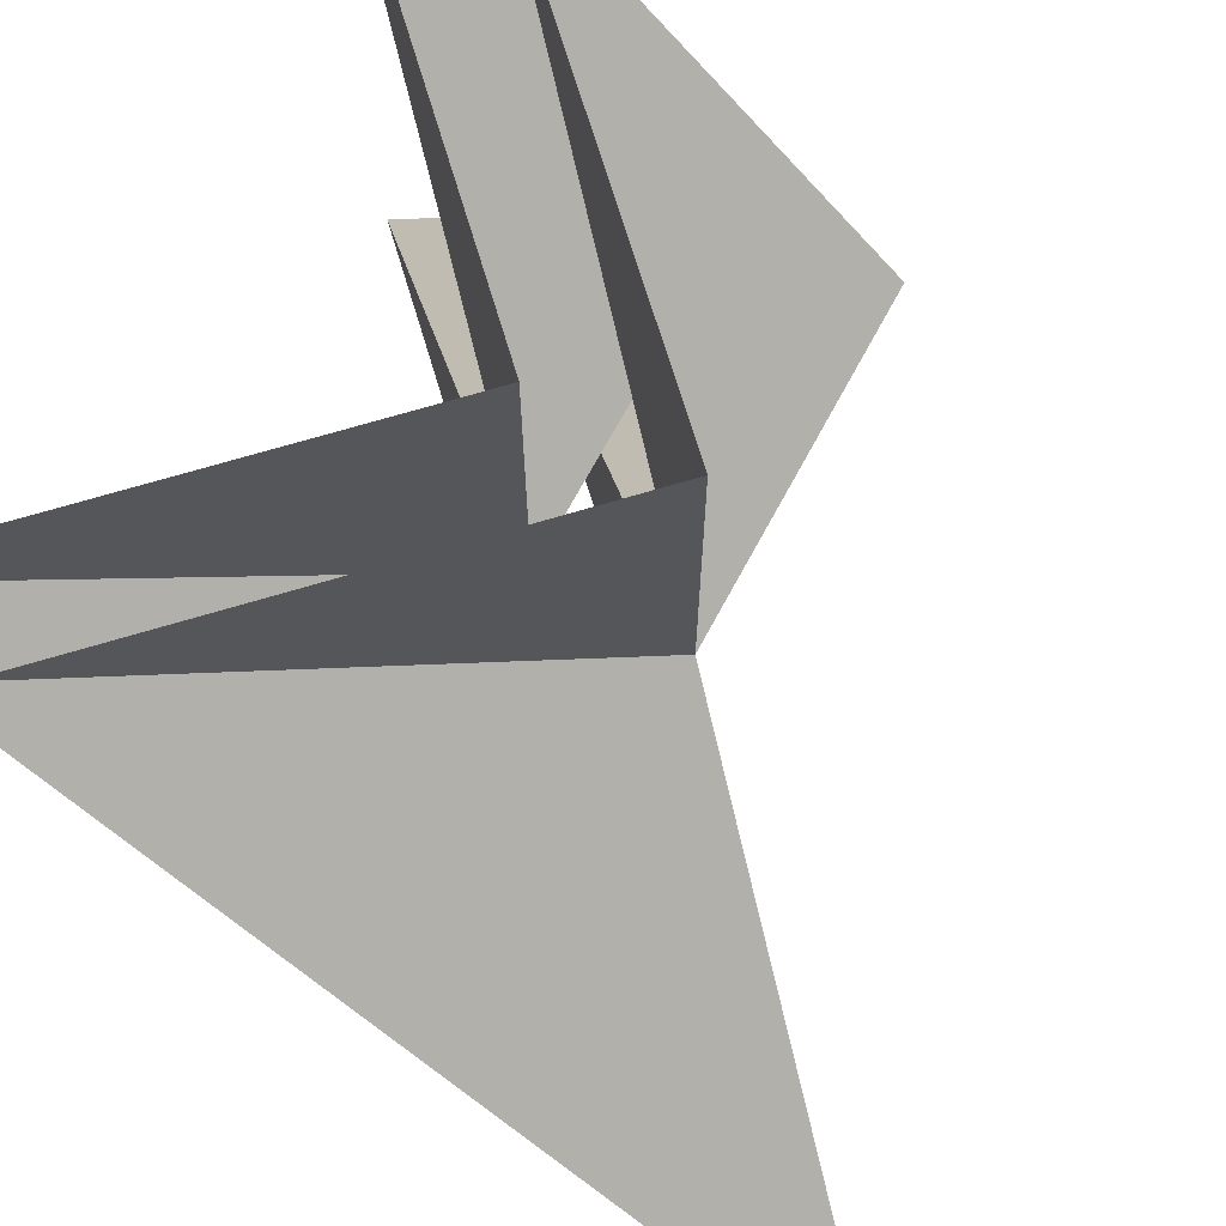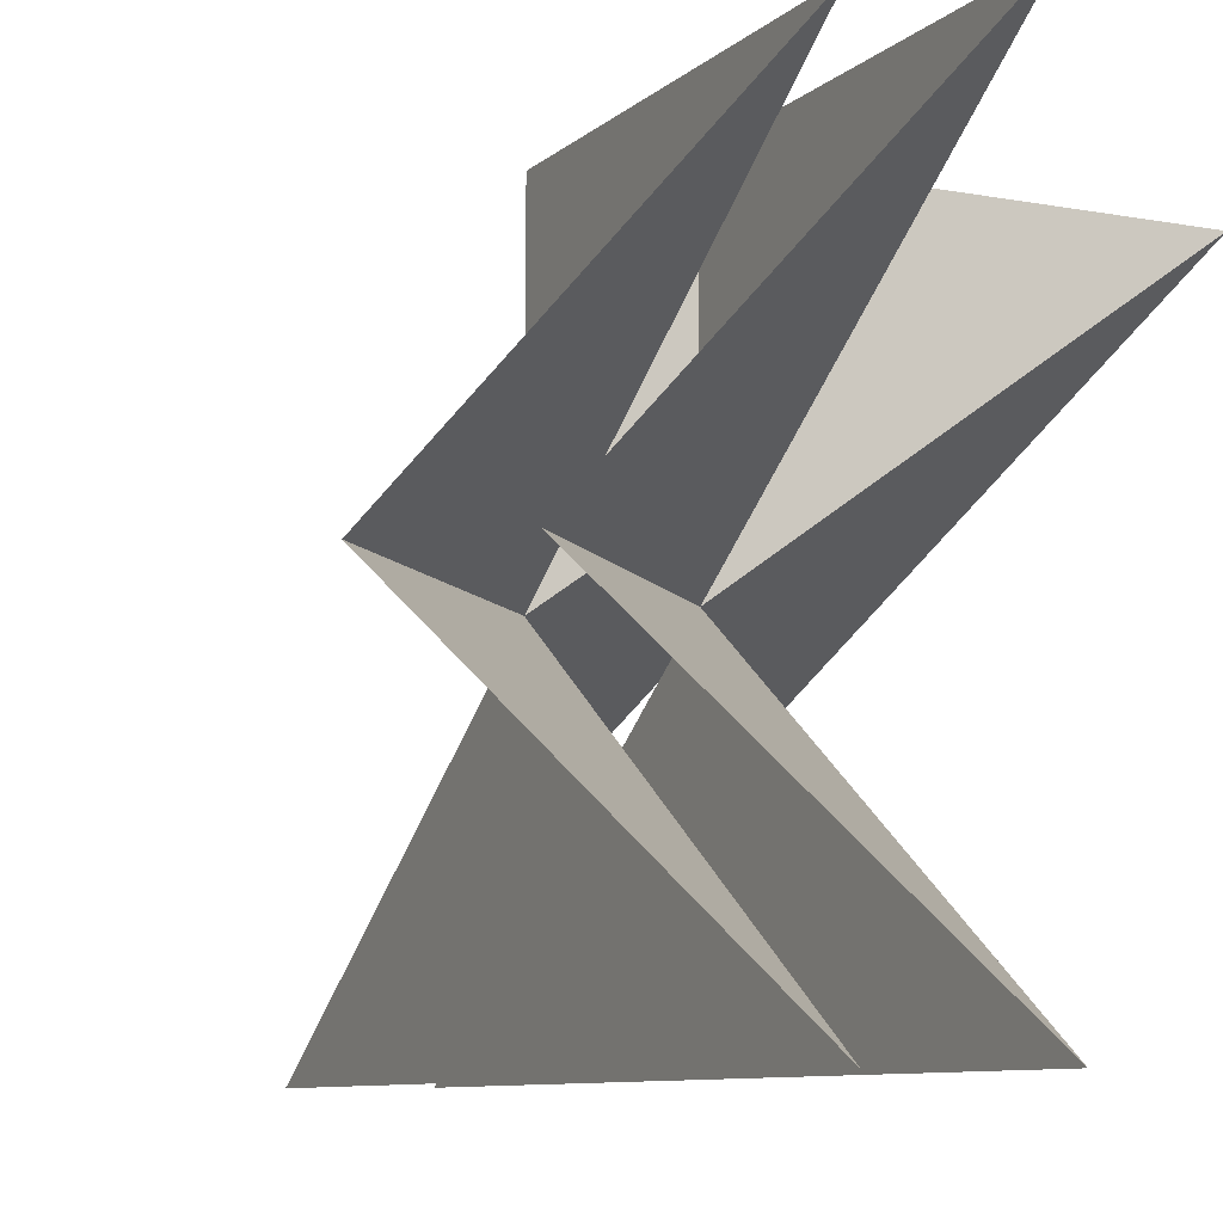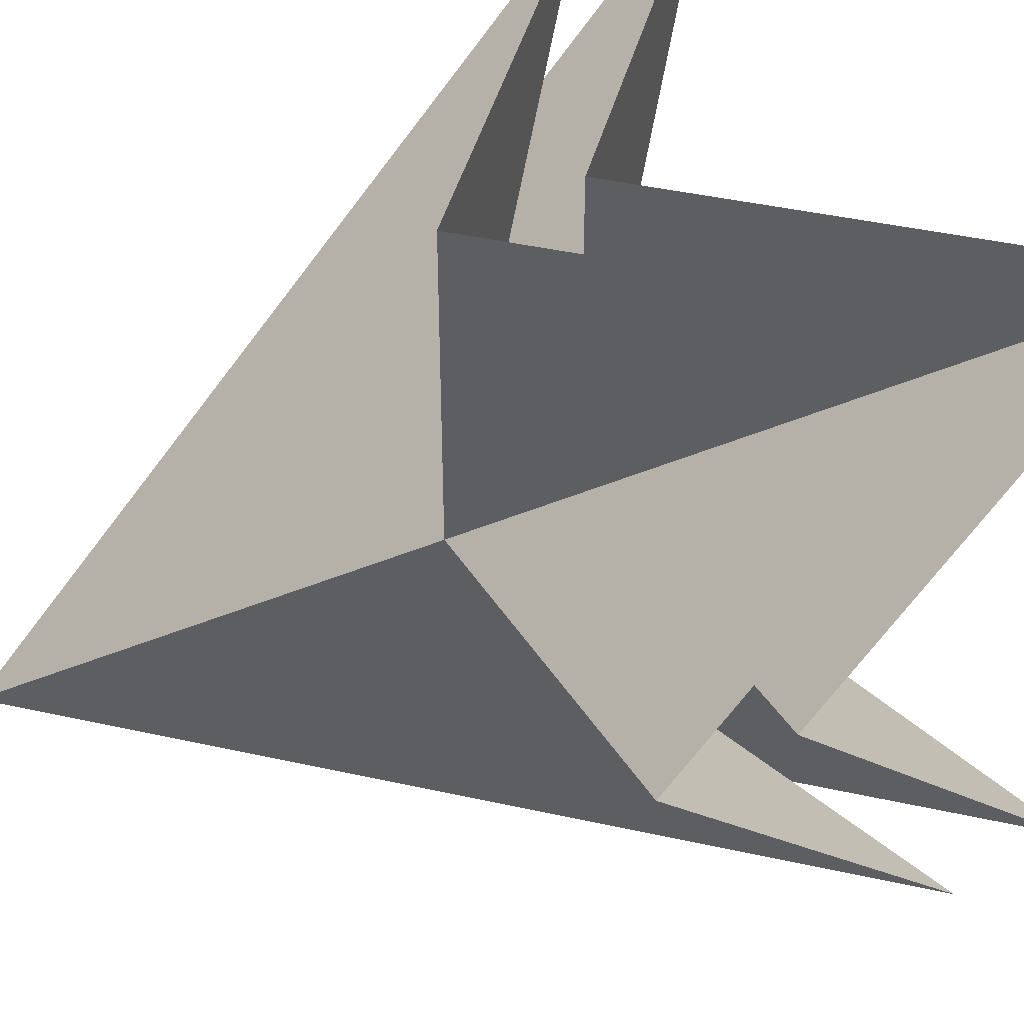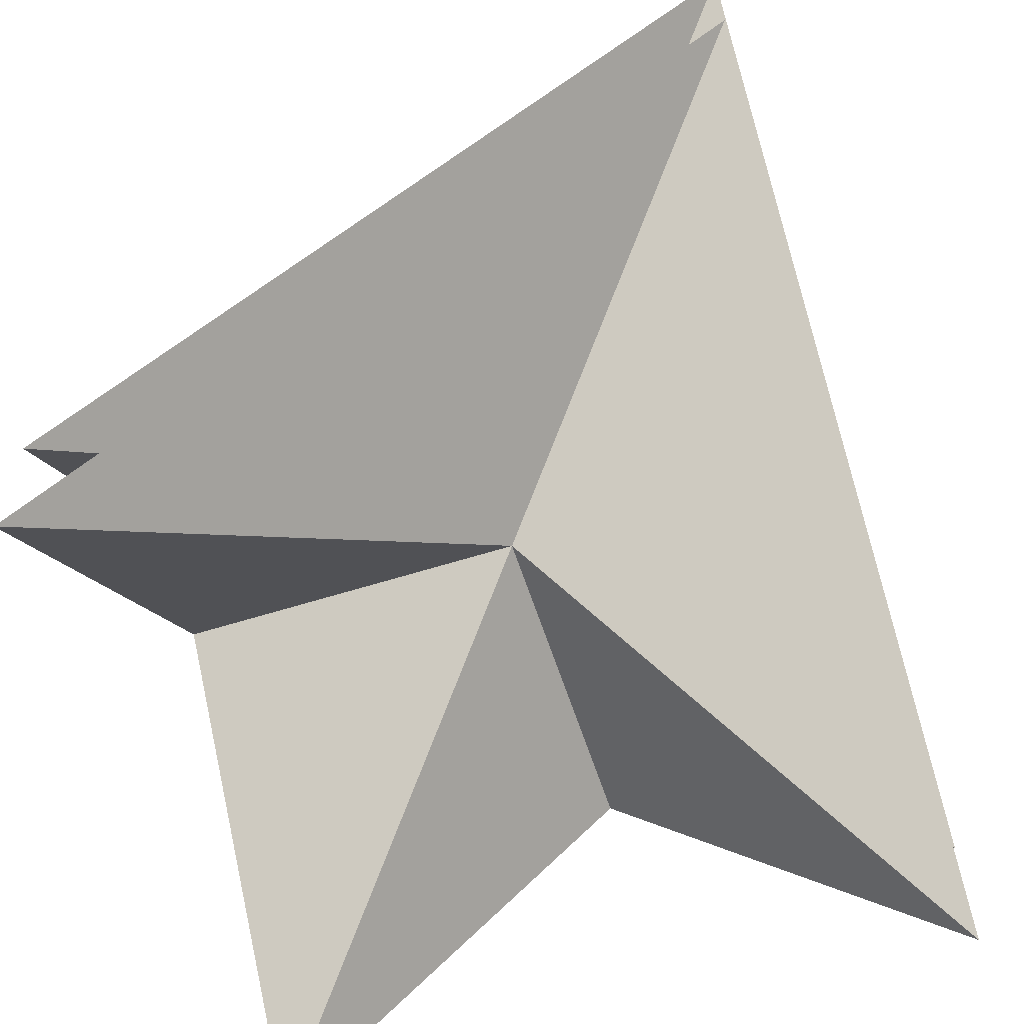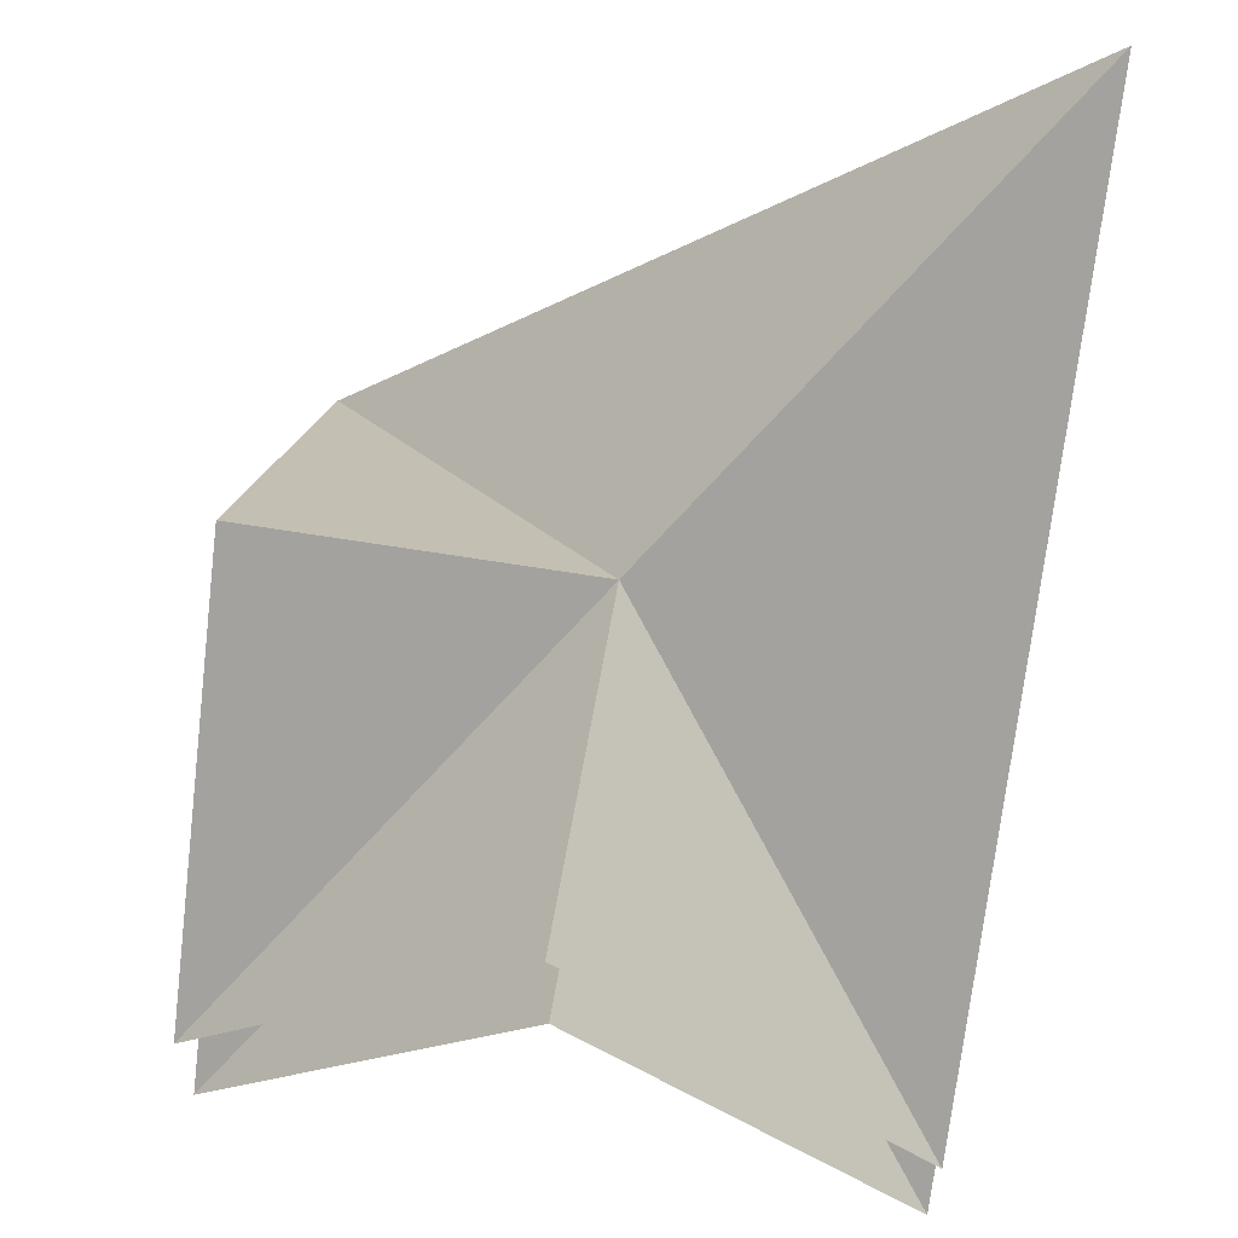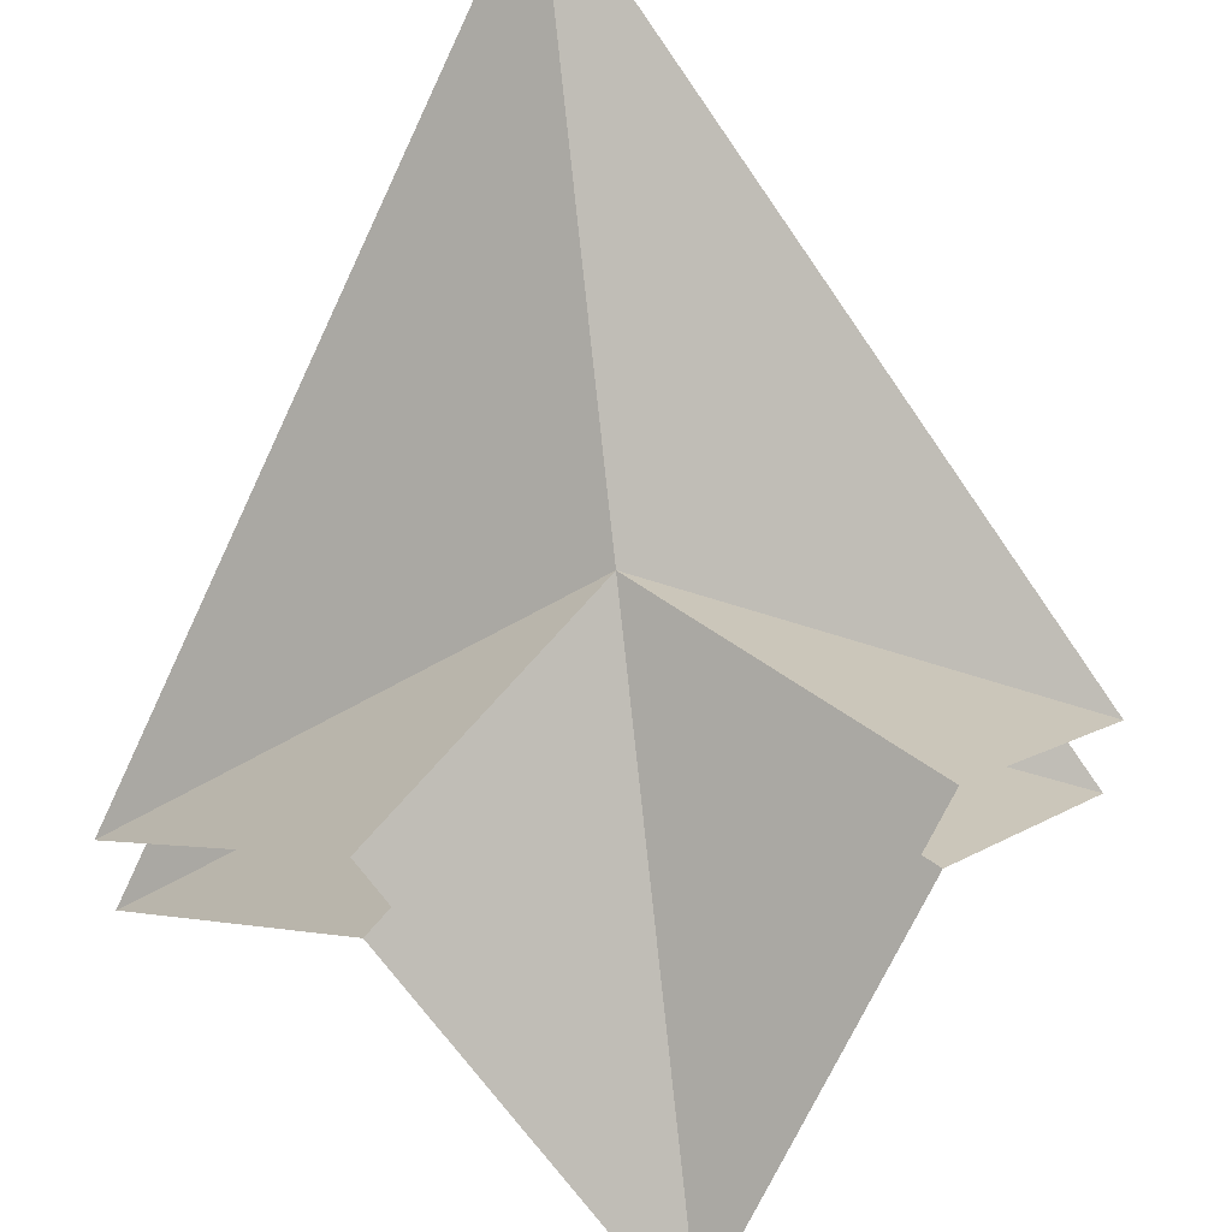
<metadata>
{"format":"obj","ext":"obj","renderer":"f3d","projection":"perspective","resolution":1024,"background":"white","views":[{"elev":69.8,"azim":-61.7,"up":"+Y"},{"elev":-8.9,"azim":108.7,"up":"+Y"},{"elev":44.2,"azim":59.5,"up":"+Y"},{"elev":-60.3,"azim":-72.1,"up":"+Z"},{"elev":61.7,"azim":-170.4,"up":"+Z"},{"elev":56.2,"azim":127.3,"up":"+Z"}]}
</metadata>
<code>
o Untitled_ID2.002
v -0.5 0.5 -0
v 0 -0 0.5
v -0.5 -0.5 1
v -0.5 0.5 0.2
v -0.5 -0.5 1.2
v 0 0 0.7
v 0 0.5 0.5
v 0 -0 0.5
v -0.5 0.5 -0
v 0.5 0.5 -0
v 0 -0 0.5
v 0 0.5 0.5
v -0 0.5 0.7
v 0 0 0.7
v 0.5 0.5 0.2
v -0 0.5 0.7
v -0.5 0.5 0.2
v 0 0 0.7
v 0.5 -0.5 -0
v -0.5 -0.5 1
v 0 -0 0.5
v 0 0 0.7
v -0.5 -0.5 1.2
v 0.5 -0.5 0.2
v 0 -0 0.5
v 0.5 -0 0.5
v 0.5 -0.5 -0
v 0.5 0.5 -0
v 0.5 -0 0.5
v 0 -0 0.5
v 0.5 0.5 0.2
v 0 0 0.7
v 0.5 0 0.7
v 0 0 0.7
v 0.5 -0.5 0.2
v 0.5 0 0.7
f 1 2 3
f 4 5 6
f 7 8 9
f 10 11 12
f 13 14 15
f 16 17 18
f 19 20 21
f 22 23 24
f 25 26 27
f 28 29 30
f 31 32 33
f 34 35 36

</code>
